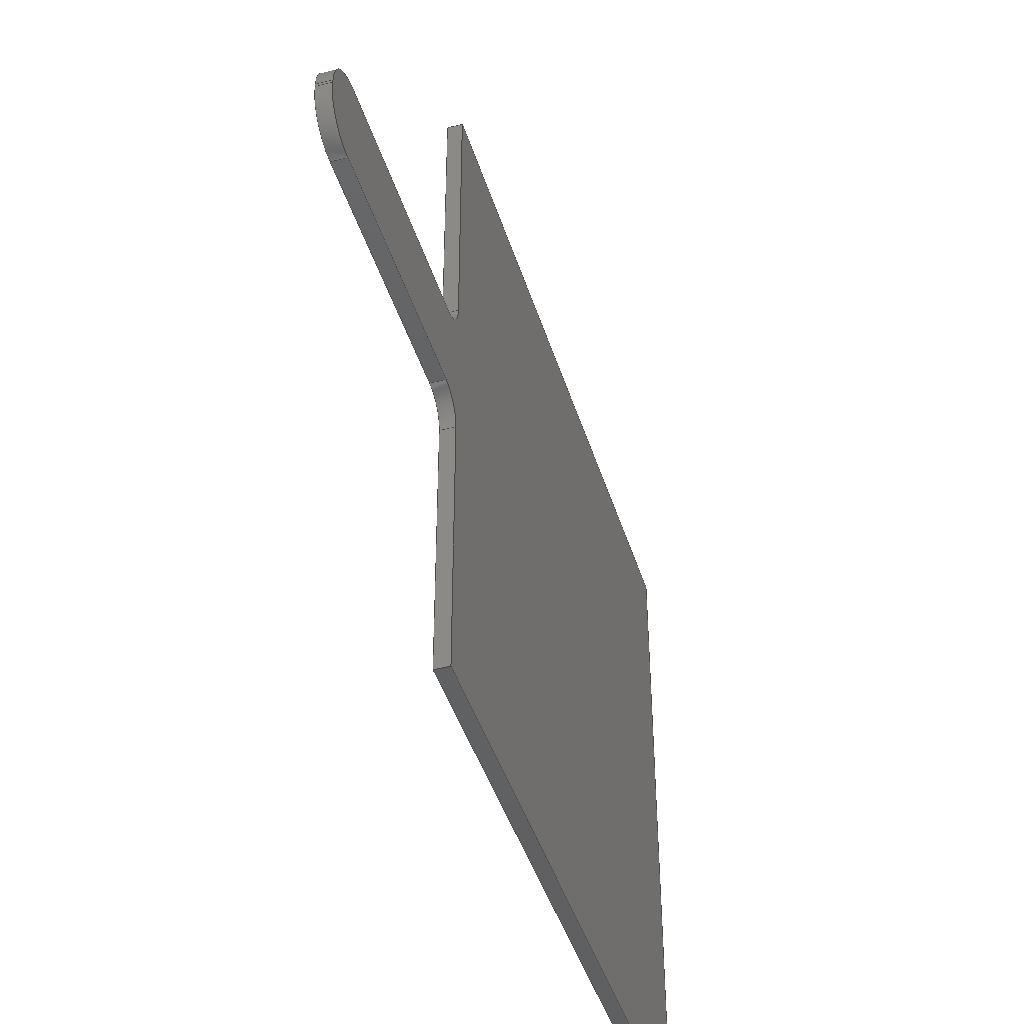
<metadata>
{"format":"step","ext":"step","renderer":"f3d","projection":"perspective","resolution":1024,"background":"white","views":[{"elev":-43.0,"azim":16.7,"up":"+Z"}]}
</metadata>
<code>
ISO-10303-21;
DATA;
#1=MECHANICAL_DESIGN_GEOMETRIC_PRESENTATION_REPRESENTATION('',(#4),#446);
#2=SHAPE_REPRESENTATION_RELATIONSHIP('SRR','None',#453,#3);
#3=ADVANCED_BREP_SHAPE_REPRESENTATION('',(#5),#445);
#4=STYLED_ITEM('',(#462),#5);
#5=MANIFOLD_SOLID_BREP('Body1',#258);
#6=CIRCLE('',#275,0.05);
#7=CIRCLE('',#276,0.05);
#8=CIRCLE('',#279,0.07);
#9=CIRCLE('',#280,0.07);
#10=CIRCLE('',#283,0.07);
#11=CIRCLE('',#284,0.07);
#12=CIRCLE('',#287,0.05);
#13=CIRCLE('',#288,0.05);
#14=CYLINDRICAL_SURFACE('',#274,0.05);
#15=CYLINDRICAL_SURFACE('',#278,0.07);
#16=CYLINDRICAL_SURFACE('',#282,0.07);
#17=CYLINDRICAL_SURFACE('',#286,0.05);
#18=FACE_OUTER_BOUND('',#32,.T.);
#19=FACE_OUTER_BOUND('',#33,.T.);
#20=FACE_OUTER_BOUND('',#34,.T.);
#21=FACE_OUTER_BOUND('',#35,.T.);
#22=FACE_OUTER_BOUND('',#36,.T.);
#23=FACE_OUTER_BOUND('',#37,.T.);
#24=FACE_OUTER_BOUND('',#38,.T.);
#25=FACE_OUTER_BOUND('',#39,.T.);
#26=FACE_OUTER_BOUND('',#40,.T.);
#27=FACE_OUTER_BOUND('',#41,.T.);
#28=FACE_OUTER_BOUND('',#42,.T.);
#29=FACE_OUTER_BOUND('',#43,.T.);
#30=FACE_OUTER_BOUND('',#44,.T.);
#31=FACE_OUTER_BOUND('',#45,.T.);
#32=EDGE_LOOP('',(#162,#163,#164,#165));
#33=EDGE_LOOP('',(#166,#167,#168,#169));
#34=EDGE_LOOP('',(#170,#171,#172,#173));
#35=EDGE_LOOP('',(#174,#175,#176,#177));
#36=EDGE_LOOP('',(#178,#179,#180,#181));
#37=EDGE_LOOP('',(#182,#183,#184,#185));
#38=EDGE_LOOP('',(#186,#187,#188,#189));
#39=EDGE_LOOP('',(#190,#191,#192,#193));
#40=EDGE_LOOP('',(#194,#195,#196,#197));
#41=EDGE_LOOP('',(#198,#199,#200,#201));
#42=EDGE_LOOP('',(#202,#203,#204,#205));
#43=EDGE_LOOP('',(#206,#207,#208,#209));
#44=EDGE_LOOP('',(#210,#211,#212,#213,#214,#215,#216,#217,#218,#219,#220,
#221));
#45=EDGE_LOOP('',(#222,#223,#224,#225,#226,#227,#228,#229,#230,#231,#232,
#233));
#46=LINE('',#372,#74);
#47=LINE('',#374,#75);
#48=LINE('',#376,#76);
#49=LINE('',#377,#77);
#50=LINE('',#380,#78);
#51=LINE('',#382,#79);
#52=LINE('',#383,#80);
#53=LINE('',#389,#81);
#54=LINE('',#392,#82);
#55=LINE('',#394,#83);
#56=LINE('',#395,#84);
#57=LINE('',#401,#85);
#58=LINE('',#404,#86);
#59=LINE('',#406,#87);
#60=LINE('',#407,#88);
#61=LINE('',#413,#89);
#62=LINE('',#416,#90);
#63=LINE('',#418,#91);
#64=LINE('',#419,#92);
#65=LINE('',#425,#93);
#66=LINE('',#428,#94);
#67=LINE('',#430,#95);
#68=LINE('',#431,#96);
#69=LINE('',#434,#97);
#70=LINE('',#436,#98);
#71=LINE('',#437,#99);
#72=LINE('',#439,#100);
#73=LINE('',#440,#101);
#74=VECTOR('',#298,1);
#75=VECTOR('',#299,1);
#76=VECTOR('',#300,1);
#77=VECTOR('',#301,1);
#78=VECTOR('',#304,1);
#79=VECTOR('',#305,1);
#80=VECTOR('',#306,1);
#81=VECTOR('',#313,1);
#82=VECTOR('',#316,1);
#83=VECTOR('',#317,1);
#84=VECTOR('',#318,1);
#85=VECTOR('',#325,1);
#86=VECTOR('',#328,1);
#87=VECTOR('',#329,1);
#88=VECTOR('',#330,1);
#89=VECTOR('',#337,1);
#90=VECTOR('',#340,1);
#91=VECTOR('',#341,1);
#92=VECTOR('',#342,1);
#93=VECTOR('',#349,1);
#94=VECTOR('',#352,1);
#95=VECTOR('',#353,1);
#96=VECTOR('',#354,1);
#97=VECTOR('',#357,1);
#98=VECTOR('',#358,1);
#99=VECTOR('',#359,1);
#100=VECTOR('',#362,1);
#101=VECTOR('',#363,1);
#102=VERTEX_POINT('',#370);
#103=VERTEX_POINT('',#371);
#104=VERTEX_POINT('',#373);
#105=VERTEX_POINT('',#375);
#106=VERTEX_POINT('',#379);
#107=VERTEX_POINT('',#381);
#108=VERTEX_POINT('',#385);
#109=VERTEX_POINT('',#387);
#110=VERTEX_POINT('',#391);
#111=VERTEX_POINT('',#393);
#112=VERTEX_POINT('',#397);
#113=VERTEX_POINT('',#399);
#114=VERTEX_POINT('',#403);
#115=VERTEX_POINT('',#405);
#116=VERTEX_POINT('',#409);
#117=VERTEX_POINT('',#411);
#118=VERTEX_POINT('',#415);
#119=VERTEX_POINT('',#417);
#120=VERTEX_POINT('',#421);
#121=VERTEX_POINT('',#423);
#122=VERTEX_POINT('',#427);
#123=VERTEX_POINT('',#429);
#124=VERTEX_POINT('',#433);
#125=VERTEX_POINT('',#435);
#126=EDGE_CURVE('',#102,#103,#46,.T.);
#127=EDGE_CURVE('',#102,#104,#47,.T.);
#128=EDGE_CURVE('',#105,#104,#48,.T.);
#129=EDGE_CURVE('',#103,#105,#49,.T.);
#130=EDGE_CURVE('',#106,#103,#50,.T.);
#131=EDGE_CURVE('',#107,#105,#51,.T.);
#132=EDGE_CURVE('',#106,#107,#52,.T.);
#133=EDGE_CURVE('',#106,#108,#6,.T.);
#134=EDGE_CURVE('',#109,#107,#7,.T.);
#135=EDGE_CURVE('',#108,#109,#53,.T.);
#136=EDGE_CURVE('',#110,#108,#54,.T.);
#137=EDGE_CURVE('',#111,#109,#55,.T.);
#138=EDGE_CURVE('',#110,#111,#56,.T.);
#139=EDGE_CURVE('',#112,#110,#8,.T.);
#140=EDGE_CURVE('',#113,#111,#9,.T.);
#141=EDGE_CURVE('',#112,#113,#57,.T.);
#142=EDGE_CURVE('',#112,#114,#58,.T.);
#143=EDGE_CURVE('',#115,#113,#59,.T.);
#144=EDGE_CURVE('',#114,#115,#60,.T.);
#145=EDGE_CURVE('',#116,#114,#10,.T.);
#146=EDGE_CURVE('',#117,#115,#11,.T.);
#147=EDGE_CURVE('',#116,#117,#61,.T.);
#148=EDGE_CURVE('',#118,#116,#62,.T.);
#149=EDGE_CURVE('',#119,#117,#63,.T.);
#150=EDGE_CURVE('',#118,#119,#64,.T.);
#151=EDGE_CURVE('',#118,#120,#12,.T.);
#152=EDGE_CURVE('',#121,#119,#13,.T.);
#153=EDGE_CURVE('',#120,#121,#65,.T.);
#154=EDGE_CURVE('',#120,#122,#66,.T.);
#155=EDGE_CURVE('',#123,#121,#67,.T.);
#156=EDGE_CURVE('',#122,#123,#68,.T.);
#157=EDGE_CURVE('',#124,#122,#69,.T.);
#158=EDGE_CURVE('',#125,#123,#70,.T.);
#159=EDGE_CURVE('',#124,#125,#71,.T.);
#160=EDGE_CURVE('',#102,#124,#72,.T.);
#161=EDGE_CURVE('',#104,#125,#73,.T.);
#162=ORIENTED_EDGE('',*,*,#126,.F.);
#163=ORIENTED_EDGE('',*,*,#127,.T.);
#164=ORIENTED_EDGE('',*,*,#128,.F.);
#165=ORIENTED_EDGE('',*,*,#129,.F.);
#166=ORIENTED_EDGE('',*,*,#130,.T.);
#167=ORIENTED_EDGE('',*,*,#129,.T.);
#168=ORIENTED_EDGE('',*,*,#131,.F.);
#169=ORIENTED_EDGE('',*,*,#132,.F.);
#170=ORIENTED_EDGE('',*,*,#133,.F.);
#171=ORIENTED_EDGE('',*,*,#132,.T.);
#172=ORIENTED_EDGE('',*,*,#134,.F.);
#173=ORIENTED_EDGE('',*,*,#135,.F.);
#174=ORIENTED_EDGE('',*,*,#136,.T.);
#175=ORIENTED_EDGE('',*,*,#135,.T.);
#176=ORIENTED_EDGE('',*,*,#137,.F.);
#177=ORIENTED_EDGE('',*,*,#138,.F.);
#178=ORIENTED_EDGE('',*,*,#139,.T.);
#179=ORIENTED_EDGE('',*,*,#138,.T.);
#180=ORIENTED_EDGE('',*,*,#140,.F.);
#181=ORIENTED_EDGE('',*,*,#141,.F.);
#182=ORIENTED_EDGE('',*,*,#142,.F.);
#183=ORIENTED_EDGE('',*,*,#141,.T.);
#184=ORIENTED_EDGE('',*,*,#143,.F.);
#185=ORIENTED_EDGE('',*,*,#144,.F.);
#186=ORIENTED_EDGE('',*,*,#145,.T.);
#187=ORIENTED_EDGE('',*,*,#144,.T.);
#188=ORIENTED_EDGE('',*,*,#146,.F.);
#189=ORIENTED_EDGE('',*,*,#147,.F.);
#190=ORIENTED_EDGE('',*,*,#148,.T.);
#191=ORIENTED_EDGE('',*,*,#147,.T.);
#192=ORIENTED_EDGE('',*,*,#149,.F.);
#193=ORIENTED_EDGE('',*,*,#150,.F.);
#194=ORIENTED_EDGE('',*,*,#151,.F.);
#195=ORIENTED_EDGE('',*,*,#150,.T.);
#196=ORIENTED_EDGE('',*,*,#152,.F.);
#197=ORIENTED_EDGE('',*,*,#153,.F.);
#198=ORIENTED_EDGE('',*,*,#154,.F.);
#199=ORIENTED_EDGE('',*,*,#153,.T.);
#200=ORIENTED_EDGE('',*,*,#155,.F.);
#201=ORIENTED_EDGE('',*,*,#156,.F.);
#202=ORIENTED_EDGE('',*,*,#157,.T.);
#203=ORIENTED_EDGE('',*,*,#156,.T.);
#204=ORIENTED_EDGE('',*,*,#158,.F.);
#205=ORIENTED_EDGE('',*,*,#159,.F.);
#206=ORIENTED_EDGE('',*,*,#160,.T.);
#207=ORIENTED_EDGE('',*,*,#159,.T.);
#208=ORIENTED_EDGE('',*,*,#161,.F.);
#209=ORIENTED_EDGE('',*,*,#127,.F.);
#210=ORIENTED_EDGE('',*,*,#161,.T.);
#211=ORIENTED_EDGE('',*,*,#158,.T.);
#212=ORIENTED_EDGE('',*,*,#155,.T.);
#213=ORIENTED_EDGE('',*,*,#152,.T.);
#214=ORIENTED_EDGE('',*,*,#149,.T.);
#215=ORIENTED_EDGE('',*,*,#146,.T.);
#216=ORIENTED_EDGE('',*,*,#143,.T.);
#217=ORIENTED_EDGE('',*,*,#140,.T.);
#218=ORIENTED_EDGE('',*,*,#137,.T.);
#219=ORIENTED_EDGE('',*,*,#134,.T.);
#220=ORIENTED_EDGE('',*,*,#131,.T.);
#221=ORIENTED_EDGE('',*,*,#128,.T.);
#222=ORIENTED_EDGE('',*,*,#160,.F.);
#223=ORIENTED_EDGE('',*,*,#126,.T.);
#224=ORIENTED_EDGE('',*,*,#130,.F.);
#225=ORIENTED_EDGE('',*,*,#133,.T.);
#226=ORIENTED_EDGE('',*,*,#136,.F.);
#227=ORIENTED_EDGE('',*,*,#139,.F.);
#228=ORIENTED_EDGE('',*,*,#142,.T.);
#229=ORIENTED_EDGE('',*,*,#145,.F.);
#230=ORIENTED_EDGE('',*,*,#148,.F.);
#231=ORIENTED_EDGE('',*,*,#151,.T.);
#232=ORIENTED_EDGE('',*,*,#154,.T.);
#233=ORIENTED_EDGE('',*,*,#157,.F.);
#234=PLANE('',#272);
#235=PLANE('',#273);
#236=PLANE('',#277);
#237=PLANE('',#281);
#238=PLANE('',#285);
#239=PLANE('',#289);
#240=PLANE('',#290);
#241=PLANE('',#291);
#242=PLANE('',#292);
#243=PLANE('',#293);
#244=ADVANCED_FACE('',(#18),#234,.T.);
#245=ADVANCED_FACE('',(#19),#235,.T.);
#246=ADVANCED_FACE('',(#20),#14,.F.);
#247=ADVANCED_FACE('',(#21),#236,.T.);
#248=ADVANCED_FACE('',(#22),#15,.T.);
#249=ADVANCED_FACE('',(#23),#237,.T.);
#250=ADVANCED_FACE('',(#24),#16,.T.);
#251=ADVANCED_FACE('',(#25),#238,.T.);
#252=ADVANCED_FACE('',(#26),#17,.F.);
#253=ADVANCED_FACE('',(#27),#239,.T.);
#254=ADVANCED_FACE('',(#28),#240,.T.);
#255=ADVANCED_FACE('',(#29),#241,.T.);
#256=ADVANCED_FACE('',(#30),#242,.T.);
#257=ADVANCED_FACE('',(#31),#243,.F.);
#258=CLOSED_SHELL('',(#244,#245,#246,#247,#248,#249,#250,#251,#252,#253,
#254,#255,#256,#257));
#259=DERIVED_UNIT_ELEMENT(#261,1);
#260=DERIVED_UNIT_ELEMENT(#448,3);
#261=(
MASS_UNIT()
NAMED_UNIT(*)
SI_UNIT(.KILO.,.GRAM.)
);
#262=DERIVED_UNIT((#259,#260));
#263=MEASURE_REPRESENTATION_ITEM('density measure',
POSITIVE_RATIO_MEASURE(7850),#262);
#264=PROPERTY_DEFINITION_REPRESENTATION(#269,#266);
#265=PROPERTY_DEFINITION_REPRESENTATION(#270,#267);
#266=REPRESENTATION('material name',(#268),#445);
#267=REPRESENTATION('density',(#263),#445);
#268=DESCRIPTIVE_REPRESENTATION_ITEM('Steel','Steel');
#269=PROPERTY_DEFINITION('material property','material name',#455);
#270=PROPERTY_DEFINITION('material property','density of part',#455);
#271=AXIS2_PLACEMENT_3D('placement',#368,#294,#295);
#272=AXIS2_PLACEMENT_3D('',#369,#296,#297);
#273=AXIS2_PLACEMENT_3D('',#378,#302,#303);
#274=AXIS2_PLACEMENT_3D('',#384,#307,#308);
#275=AXIS2_PLACEMENT_3D('',#386,#309,#310);
#276=AXIS2_PLACEMENT_3D('',#388,#311,#312);
#277=AXIS2_PLACEMENT_3D('',#390,#314,#315);
#278=AXIS2_PLACEMENT_3D('',#396,#319,#320);
#279=AXIS2_PLACEMENT_3D('',#398,#321,#322);
#280=AXIS2_PLACEMENT_3D('',#400,#323,#324);
#281=AXIS2_PLACEMENT_3D('',#402,#326,#327);
#282=AXIS2_PLACEMENT_3D('',#408,#331,#332);
#283=AXIS2_PLACEMENT_3D('',#410,#333,#334);
#284=AXIS2_PLACEMENT_3D('',#412,#335,#336);
#285=AXIS2_PLACEMENT_3D('',#414,#338,#339);
#286=AXIS2_PLACEMENT_3D('',#420,#343,#344);
#287=AXIS2_PLACEMENT_3D('',#422,#345,#346);
#288=AXIS2_PLACEMENT_3D('',#424,#347,#348);
#289=AXIS2_PLACEMENT_3D('',#426,#350,#351);
#290=AXIS2_PLACEMENT_3D('',#432,#355,#356);
#291=AXIS2_PLACEMENT_3D('',#438,#360,#361);
#292=AXIS2_PLACEMENT_3D('',#441,#364,#365);
#293=AXIS2_PLACEMENT_3D('',#442,#366,#367);
#294=DIRECTION('axis',(0,0,1));
#295=DIRECTION('refdir',(1,0,0));
#296=DIRECTION('center_axis',(0,0,-1));
#297=DIRECTION('ref_axis',(0,1,0));
#298=DIRECTION('',(0,-1,0));
#299=DIRECTION('',(1,0,0));
#300=DIRECTION('',(0,1,0));
#301=DIRECTION('',(1,0,0));
#302=DIRECTION('center_axis',(0,-1,0));
#303=DIRECTION('ref_axis',(0,0,-1));
#304=DIRECTION('',(0,0,-1));
#305=DIRECTION('',(0,0,-1));
#306=DIRECTION('',(1,0,0));
#307=DIRECTION('center_axis',(1,0,0));
#308=DIRECTION('ref_axis',(0,1,5.551e-16));
#309=DIRECTION('center_axis',(1,0,0));
#310=DIRECTION('ref_axis',(0,1,5.551e-16));
#311=DIRECTION('center_axis',(-1,0,0));
#312=DIRECTION('ref_axis',(0,1,5.551e-16));
#313=DIRECTION('',(1,0,0));
#314=DIRECTION('center_axis',(0,-6.452e-17,-1));
#315=DIRECTION('ref_axis',(0,1,-6.452e-17));
#316=DIRECTION('',(0,1,-6.452e-17));
#317=DIRECTION('',(0,1,-6.452e-17));
#318=DIRECTION('',(1,0,0));
#319=DIRECTION('center_axis',(1,0,0));
#320=DIRECTION('ref_axis',(0,-0.9974,0.07143));
#321=DIRECTION('center_axis',(1,0,0));
#322=DIRECTION('ref_axis',(0,-0.9974,0.07143));
#323=DIRECTION('center_axis',(1,0,0));
#324=DIRECTION('ref_axis',(0,-0.9974,0.07143));
#325=DIRECTION('',(1,0,0));
#326=DIRECTION('center_axis',(0,-1,6.123e-17));
#327=DIRECTION('ref_axis',(0,-6.123e-17,-1));
#328=DIRECTION('',(0,6.123e-17,1));
#329=DIRECTION('',(0,-6.123e-17,-1));
#330=DIRECTION('',(1,0,0));
#331=DIRECTION('center_axis',(1,0,0));
#332=DIRECTION('ref_axis',(0,0,1));
#333=DIRECTION('center_axis',(1,0,0));
#334=DIRECTION('ref_axis',(0,0,1));
#335=DIRECTION('center_axis',(1,0,0));
#336=DIRECTION('ref_axis',(0,0,1));
#337=DIRECTION('',(1,0,0));
#338=DIRECTION('center_axis',(0,0,1));
#339=DIRECTION('ref_axis',(0,-1,0));
#340=DIRECTION('',(0,-1,0));
#341=DIRECTION('',(0,-1,0));
#342=DIRECTION('',(1,0,0));
#343=DIRECTION('center_axis',(1,0,0));
#344=DIRECTION('ref_axis',(0,1.11e-15,-1));
#345=DIRECTION('center_axis',(1,0,0));
#346=DIRECTION('ref_axis',(0,1.11e-15,-1));
#347=DIRECTION('center_axis',(-1,0,0));
#348=DIRECTION('ref_axis',(0,1.11e-15,-1));
#349=DIRECTION('',(1,0,0));
#350=DIRECTION('center_axis',(0,-1,0));
#351=DIRECTION('ref_axis',(0,0,-1));
#352=DIRECTION('',(0,0,1));
#353=DIRECTION('',(0,0,-1));
#354=DIRECTION('',(1,0,0));
#355=DIRECTION('center_axis',(0,0,1));
#356=DIRECTION('ref_axis',(0,-1,0));
#357=DIRECTION('',(0,-1,0));
#358=DIRECTION('',(0,-1,0));
#359=DIRECTION('',(1,0,0));
#360=DIRECTION('center_axis',(0,1,0));
#361=DIRECTION('ref_axis',(0,0,1));
#362=DIRECTION('',(0,0,1));
#363=DIRECTION('',(0,0,1));
#364=DIRECTION('center_axis',(1,0,0));
#365=DIRECTION('ref_axis',(0,0,-1));
#366=DIRECTION('center_axis',(1,0,0));
#367=DIRECTION('ref_axis',(0,0,-1));
#368=CARTESIAN_POINT('',(0,0,0));
#369=CARTESIAN_POINT('Origin',(0,0.55,-0.575));
#370=CARTESIAN_POINT('',(0,1.75,-0.575));
#371=CARTESIAN_POINT('',(0,0.55,-0.575));
#372=CARTESIAN_POINT('',(0,1.75,-0.575));
#373=CARTESIAN_POINT('',(0.025,1.75,-0.575));
#374=CARTESIAN_POINT('',(0,1.75,-0.575));
#375=CARTESIAN_POINT('',(0.025,0.55,-0.575));
#376=CARTESIAN_POINT('',(0.025,1.75,-0.575));
#377=CARTESIAN_POINT('',(0,0.55,-0.575));
#378=CARTESIAN_POINT('Origin',(0,0.55,-0.125));
#379=CARTESIAN_POINT('',(0,0.55,-0.125));
#380=CARTESIAN_POINT('',(0,0.55,-0.125));
#381=CARTESIAN_POINT('',(0.025,0.55,-0.125));
#382=CARTESIAN_POINT('',(0.025,0.55,-0.125));
#383=CARTESIAN_POINT('',(0,0.55,-0.125));
#384=CARTESIAN_POINT('Origin',(0,0.5,-0.125));
#385=CARTESIAN_POINT('',(0,0.5,-0.075));
#386=CARTESIAN_POINT('Origin',(0,0.5,-0.125));
#387=CARTESIAN_POINT('',(0.025,0.5,-0.075));
#388=CARTESIAN_POINT('Origin',(0.025,0.5,-0.125));
#389=CARTESIAN_POINT('',(0,0.5,-0.075));
#390=CARTESIAN_POINT('Origin',(0,0.06982,-0.075));
#391=CARTESIAN_POINT('',(0,0.06982,-0.075));
#392=CARTESIAN_POINT('',(0,0.06982,-0.075));
#393=CARTESIAN_POINT('',(0.025,0.06982,-0.075));
#394=CARTESIAN_POINT('',(0.025,0.06982,-0.075));
#395=CARTESIAN_POINT('',(0,0.06982,-0.075));
#396=CARTESIAN_POINT('Origin',(0,0.06982,-0.005));
#397=CARTESIAN_POINT('',(0,-1.388e-17,0));
#398=CARTESIAN_POINT('Origin',(0,0.06982,-0.005));
#399=CARTESIAN_POINT('',(0.025,0,0));
#400=CARTESIAN_POINT('Origin',(0.025,0.06982,-0.005));
#401=CARTESIAN_POINT('',(0,-1.388e-17,0));
#402=CARTESIAN_POINT('Origin',(0,3.062e-19,0.005));
#403=CARTESIAN_POINT('',(0,0,0.005));
#404=CARTESIAN_POINT('',(0,0,0));
#405=CARTESIAN_POINT('',(0.025,0,0.005));
#406=CARTESIAN_POINT('',(0.025,0,0));
#407=CARTESIAN_POINT('',(0,0,0.005));
#408=CARTESIAN_POINT('Origin',(0,0.07,0.005));
#409=CARTESIAN_POINT('',(0,0.07,0.075));
#410=CARTESIAN_POINT('Origin',(0,0.07,0.005));
#411=CARTESIAN_POINT('',(0.025,0.07,0.075));
#412=CARTESIAN_POINT('Origin',(0.025,0.07,0.005));
#413=CARTESIAN_POINT('',(0,0.07,0.075));
#414=CARTESIAN_POINT('Origin',(0,0.5,0.075));
#415=CARTESIAN_POINT('',(0,0.5,0.075));
#416=CARTESIAN_POINT('',(0,0.5,0.075));
#417=CARTESIAN_POINT('',(0.025,0.5,0.075));
#418=CARTESIAN_POINT('',(0.025,0.5,0.075));
#419=CARTESIAN_POINT('',(0,0.5,0.075));
#420=CARTESIAN_POINT('Origin',(0,0.5,0.125));
#421=CARTESIAN_POINT('',(0,0.55,0.125));
#422=CARTESIAN_POINT('Origin',(0,0.5,0.125));
#423=CARTESIAN_POINT('',(0.025,0.55,0.125));
#424=CARTESIAN_POINT('Origin',(0.025,0.5,0.125));
#425=CARTESIAN_POINT('',(0,0.55,0.125));
#426=CARTESIAN_POINT('Origin',(0,0.55,0.575));
#427=CARTESIAN_POINT('',(0,0.55,0.575));
#428=CARTESIAN_POINT('',(0,0.55,0.125));
#429=CARTESIAN_POINT('',(0.025,0.55,0.575));
#430=CARTESIAN_POINT('',(0.025,0.55,0.125));
#431=CARTESIAN_POINT('',(0,0.55,0.575));
#432=CARTESIAN_POINT('Origin',(0,1.75,0.575));
#433=CARTESIAN_POINT('',(0,1.75,0.575));
#434=CARTESIAN_POINT('',(0,1.75,0.575));
#435=CARTESIAN_POINT('',(0.025,1.75,0.575));
#436=CARTESIAN_POINT('',(0.025,1.75,0.575));
#437=CARTESIAN_POINT('',(0,1.75,0.575));
#438=CARTESIAN_POINT('Origin',(0,1.75,-0.575));
#439=CARTESIAN_POINT('',(0,1.75,0));
#440=CARTESIAN_POINT('',(0.025,1.75,0));
#441=CARTESIAN_POINT('Origin',(0.025,0.8749,0));
#442=CARTESIAN_POINT('Origin',(0,0.8749,0));
#443=UNCERTAINTY_MEASURE_WITH_UNIT(LENGTH_MEASURE(0.001),#447,
'DISTANCE_ACCURACY_VALUE',
'Maximum model space distance between geometric entities at asserted c
onnectivities');
#444=UNCERTAINTY_MEASURE_WITH_UNIT(LENGTH_MEASURE(0.001),#447,
'DISTANCE_ACCURACY_VALUE',
'Maximum model space distance between geometric entities at asserted c
onnectivities');
#445=(
GEOMETRIC_REPRESENTATION_CONTEXT(3)
GLOBAL_UNCERTAINTY_ASSIGNED_CONTEXT((#443))
GLOBAL_UNIT_ASSIGNED_CONTEXT((#447,#449,#450))
REPRESENTATION_CONTEXT('','3D')
);
#446=(
GEOMETRIC_REPRESENTATION_CONTEXT(3)
GLOBAL_UNCERTAINTY_ASSIGNED_CONTEXT((#444))
GLOBAL_UNIT_ASSIGNED_CONTEXT((#447,#449,#450))
REPRESENTATION_CONTEXT('','3D')
);
#447=(
LENGTH_UNIT()
NAMED_UNIT(*)
SI_UNIT(.CENTI.,.METRE.)
);
#448=(
LENGTH_UNIT()
NAMED_UNIT(*)
SI_UNIT($,.METRE.)
);
#449=(
NAMED_UNIT(*)
PLANE_ANGLE_UNIT()
SI_UNIT($,.RADIAN.)
);
#450=(
NAMED_UNIT(*)
SI_UNIT($,.STERADIAN.)
SOLID_ANGLE_UNIT()
);
#451=SHAPE_DEFINITION_REPRESENTATION(#452,#453);
#452=PRODUCT_DEFINITION_SHAPE('',$,#455);
#453=SHAPE_REPRESENTATION('',(#271),#445);
#454=PRODUCT_DEFINITION_CONTEXT('part definition',#459,'design');
#455=PRODUCT_DEFINITION('pin v1 (3)','pin v1 (3)',#456,#454);
#456=PRODUCT_DEFINITION_FORMATION('',$,#461);
#457=PRODUCT_RELATED_PRODUCT_CATEGORY('pin v1 (3)','pin v1 (3)',(#461));
#458=APPLICATION_PROTOCOL_DEFINITION('international standard',
'automotive_design',2009,#459);
#459=APPLICATION_CONTEXT(
'Core Data for Automotive Mechanical Design Process');
#460=PRODUCT_CONTEXT('part definition',#459,'mechanical');
#461=PRODUCT('pin v1 (3)','pin v1 (3)',$,(#460));
#462=PRESENTATION_STYLE_ASSIGNMENT((#463));
#463=SURFACE_STYLE_USAGE(.BOTH.,#464);
#464=SURFACE_SIDE_STYLE('',(#465));
#465=SURFACE_STYLE_FILL_AREA(#466);
#466=FILL_AREA_STYLE('Aluminum - Satin',(#467));
#467=FILL_AREA_STYLE_COLOUR('Aluminum - Satin',#468);
#468=COLOUR_RGB('Aluminum - Satin',0.9608,0.9608,0.9647);
ENDSEC;
END-ISO-10303-21;

</code>
